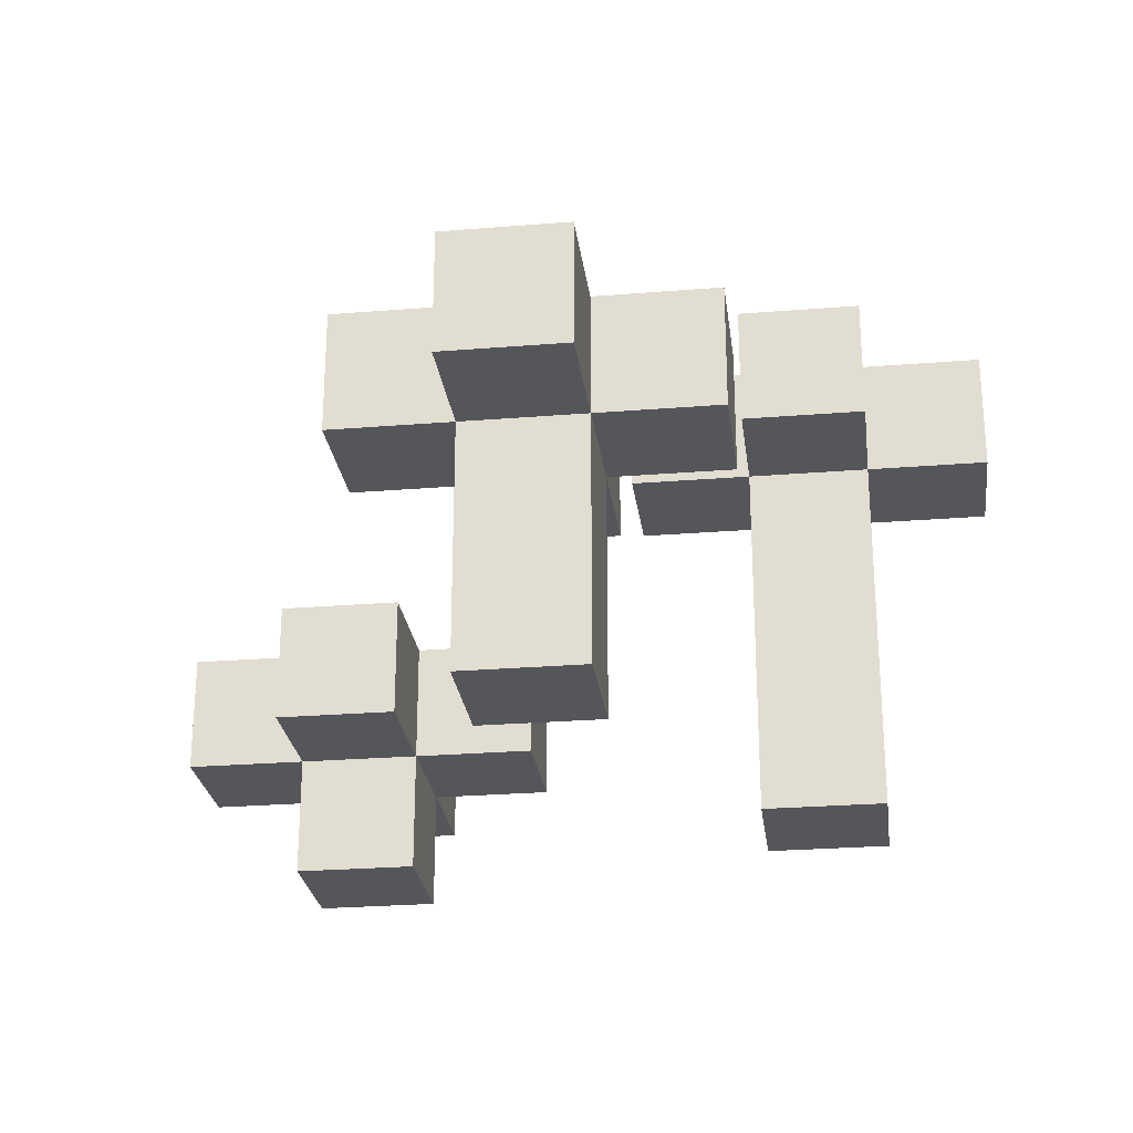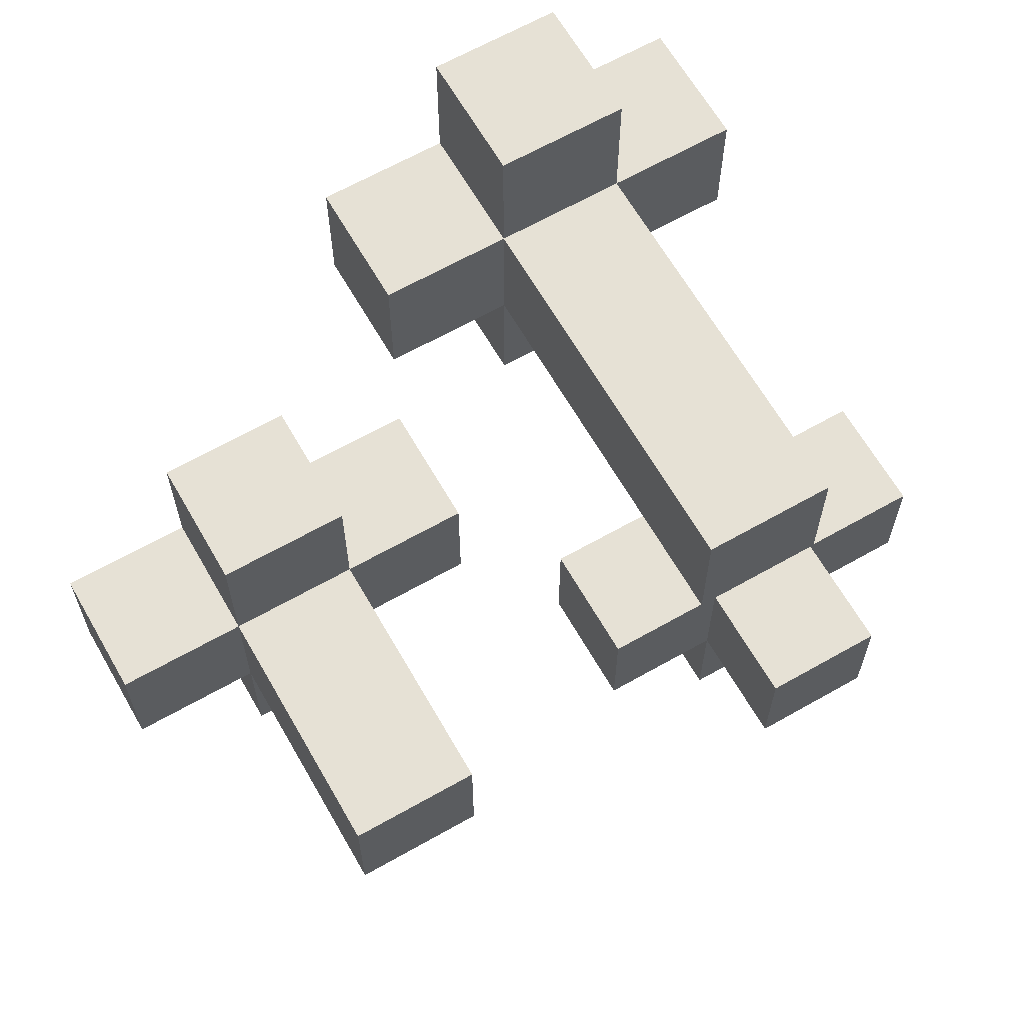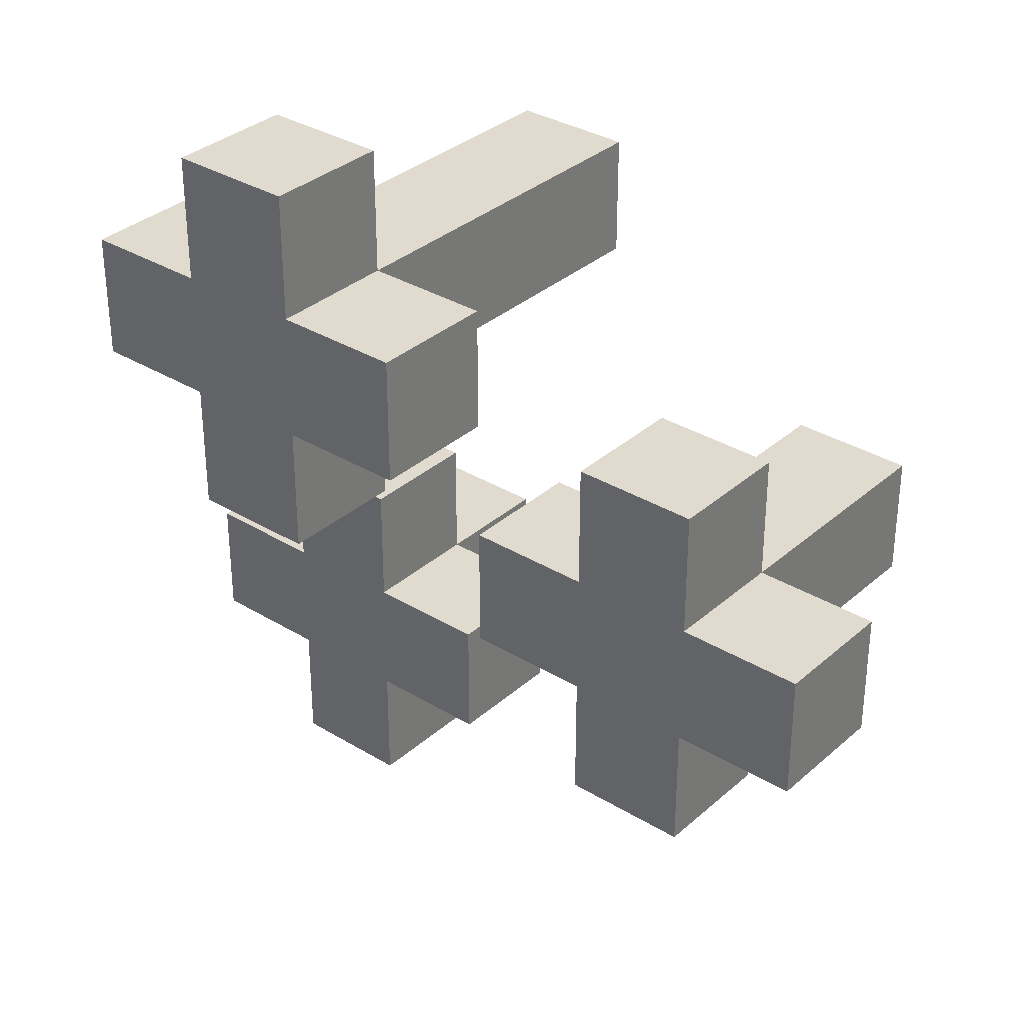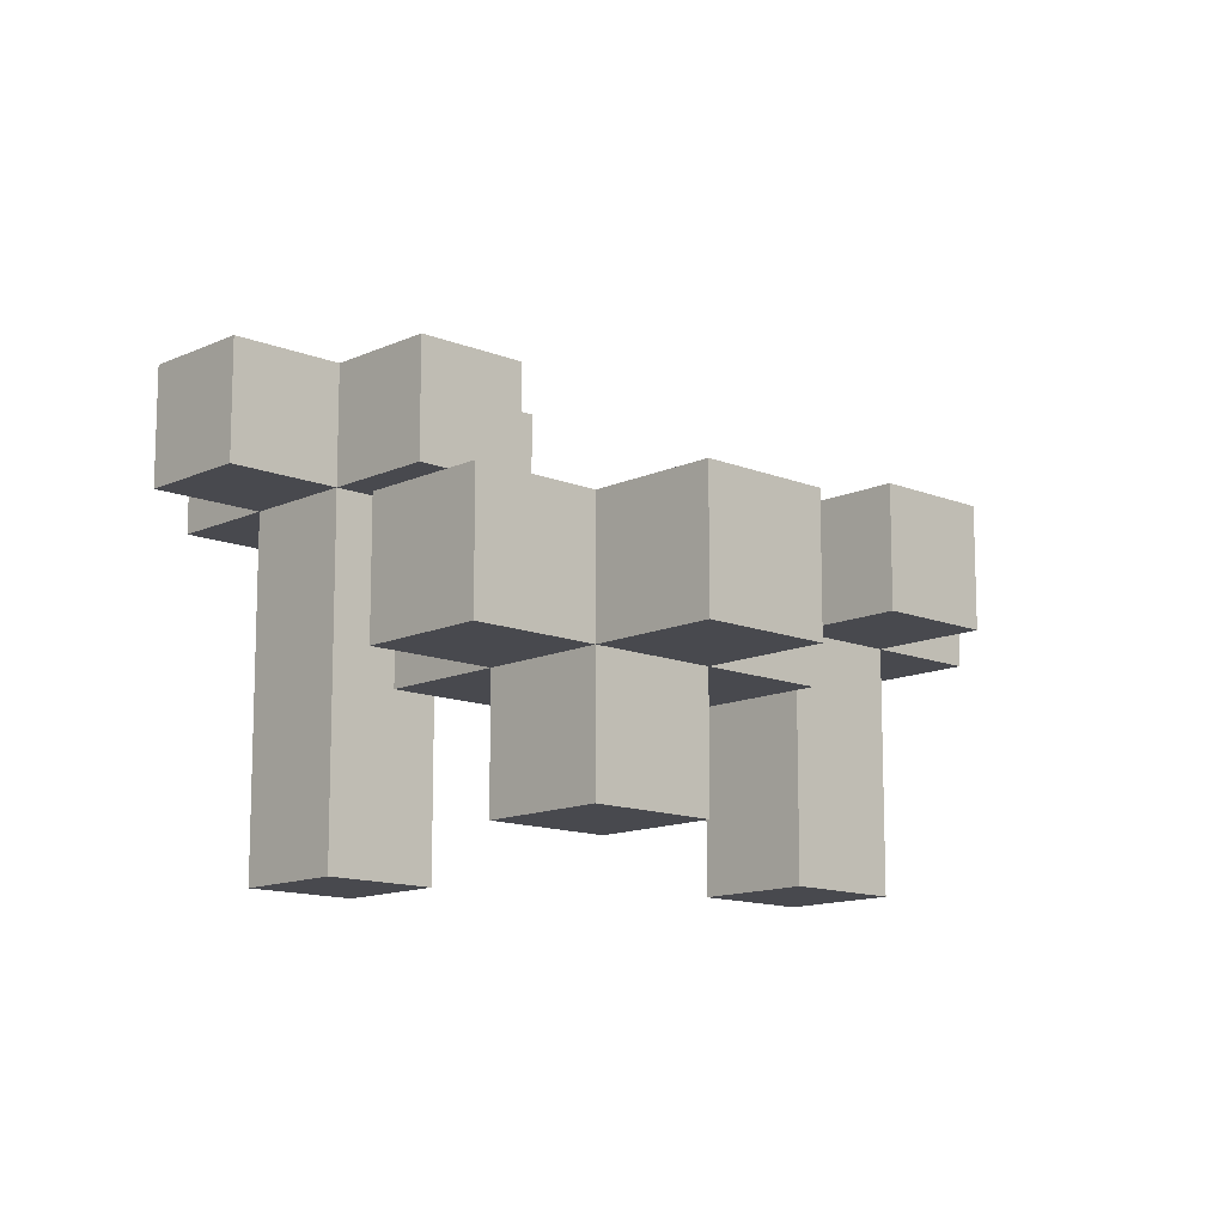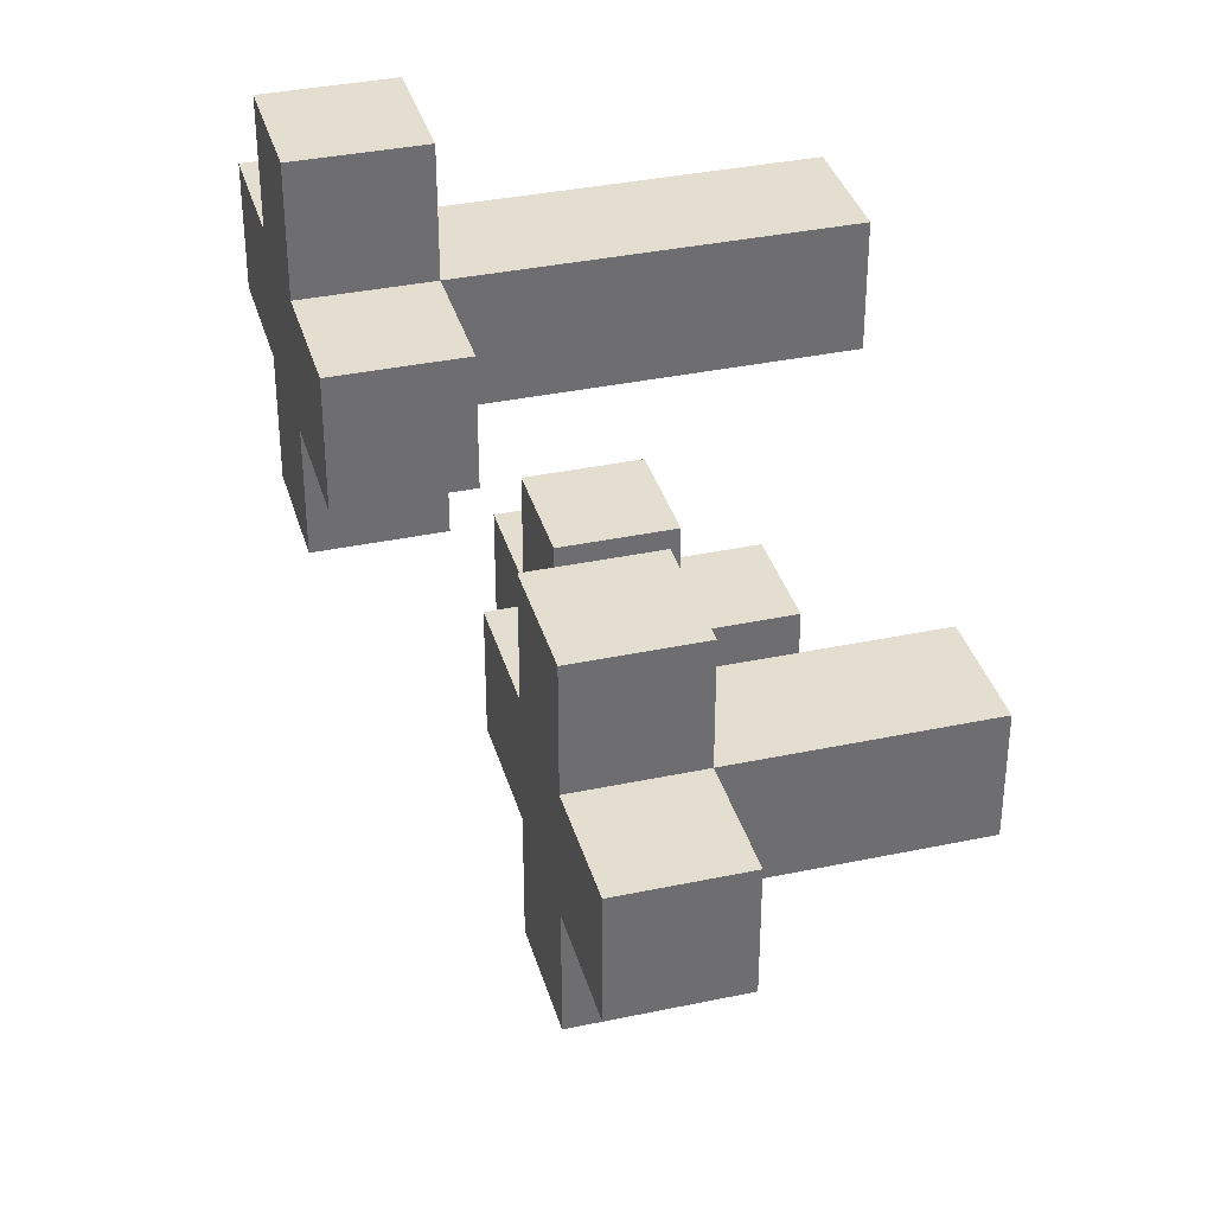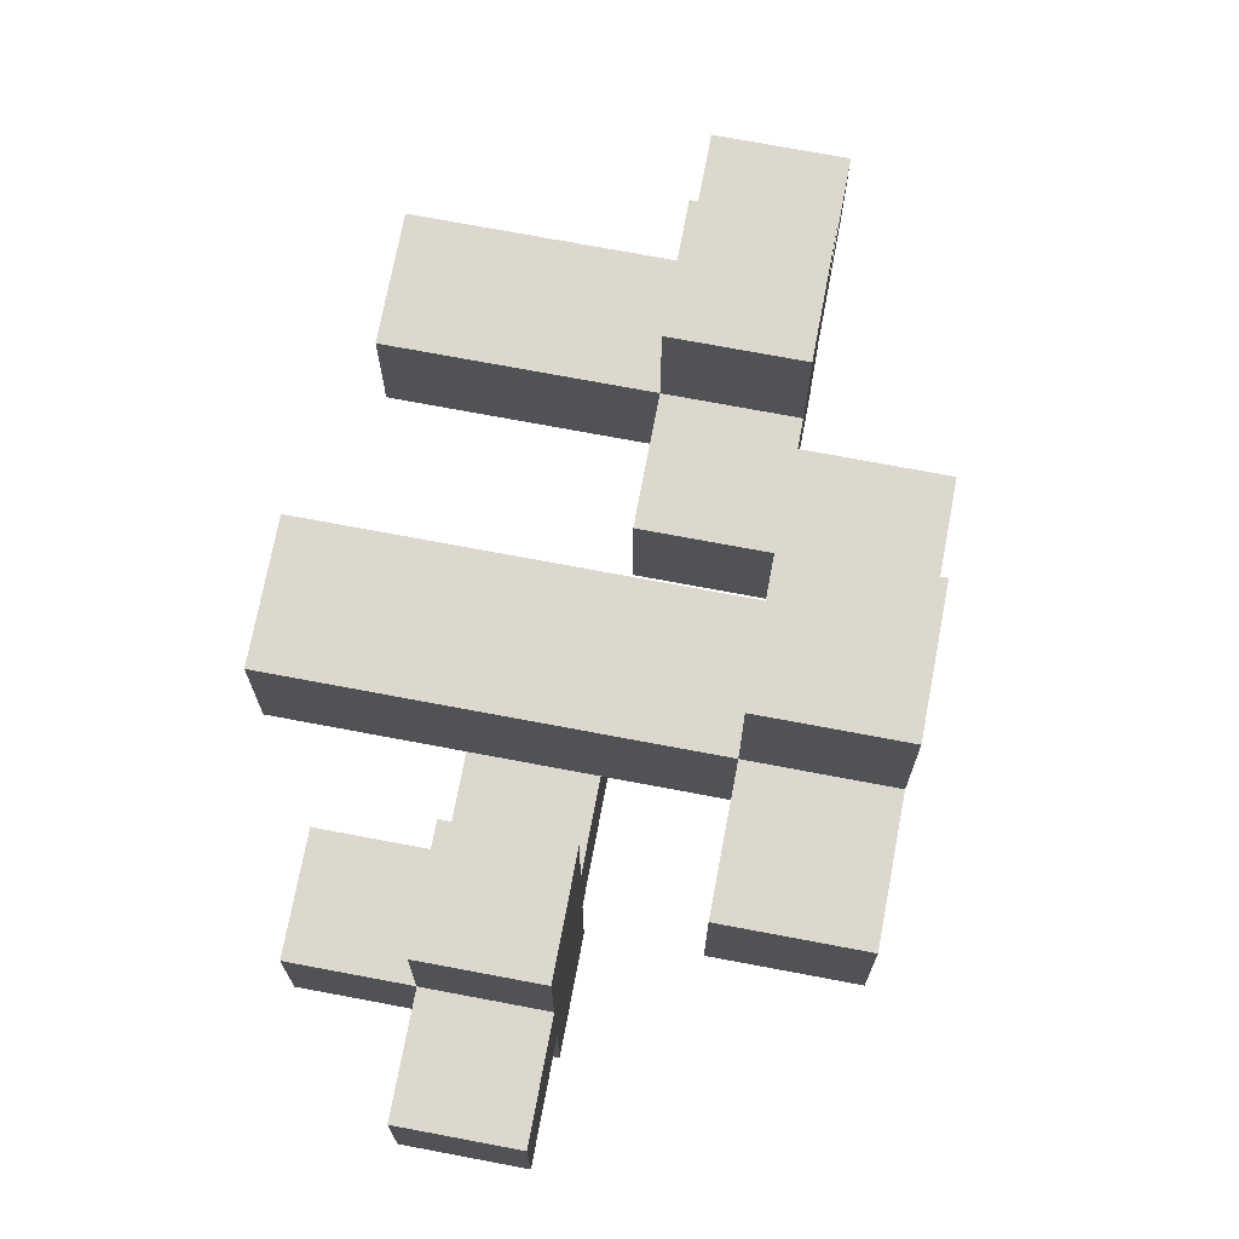
<metadata>
{"format":"obj","ext":"obj","renderer":"f3d","projection":"perspective","resolution":1024,"background":"white","views":[{"elev":-26.1,"azim":-82.7,"up":"+Y"},{"elev":64.6,"azim":-29.8,"up":"+Z"},{"elev":33.4,"azim":-140.1,"up":"+Z"},{"elev":-12.7,"azim":136.7,"up":"+Y"},{"elev":35.9,"azim":-105.5,"up":"+Z"},{"elev":72.4,"azim":100.7,"up":"+Z"}]}
</metadata>
<code>
o
v -0.35 0 0.05
v -0.35 0 -0.05
v -0.35 0.1 0.05
v -0.35 0.1 -0.05
v -0.25 -0.2 0.05
v -0.25 -0.2 -0.05
v -0.25 0 0.15
v -0.25 0 0.05
v -0.25 0 -0.05
v -0.25 0 -0.15
v -0.25 0.1 0.15
v -0.25 0.1 0.05
v -0.25 0.1 -0.05
v -0.25 0.1 -0.15
v -0.05 0.1 0.25
v -0.05 0.1 0.15
v -0.05 0.2 0.25
v -0.05 0.2 0.15
v 0.05 -0.2 0.25
v 0.05 -0.2 0.15
v 0.05 -0.1 -0.15
v 0.05 -0.1 -0.25
v 0.05 0 -0.15
v 0.05 0 -0.25
v 0.05 0.1 0.35
v 0.05 0.1 0.25
v 0.05 0.1 0.15
v 0.05 0.1 0.05
v 0.05 0.2 0.35
v 0.05 0.2 0.25
v 0.05 0.2 0.15
v 0.05 0.2 0.05
v 0.15 -0.2 -0.15
v 0.15 -0.2 -0.25
v 0.15 -0.1 -0.05
v 0.15 -0.1 -0.15
v 0.15 -0.1 -0.25
v 0.15 -0.1 -0.35
v 0.15 0 -0.05
v 0.15 0 -0.15
v 0.15 0 -0.25
v 0.15 0 -0.35
v -0.15 -0.2 0.05
v -0.15 -0.2 -0.05
v -0.15 0 0.15
v -0.15 0 0.05
v -0.15 0 -0.05
v -0.15 0 -0.15
v -0.15 0.1 0.15
v -0.15 0.1 0.05
v -0.15 0.1 -0.05
v -0.15 0.1 -0.15
v -0.05 0 0.05
v -0.05 0 -0.05
v -0.05 0.1 0.05
v -0.05 0.1 -0.05
v 0.15 -0.2 0.25
v 0.15 -0.2 0.15
v 0.15 0.1 0.35
v 0.15 0.1 0.25
v 0.15 0.1 0.15
v 0.15 0.1 0.05
v 0.15 0.2 0.35
v 0.15 0.2 0.25
v 0.15 0.2 0.15
v 0.15 0.2 0.05
v 0.25 -0.2 -0.15
v 0.25 -0.2 -0.25
v 0.25 -0.1 -0.05
v 0.25 -0.1 -0.15
v 0.25 -0.1 -0.25
v 0.25 -0.1 -0.35
v 0.25 0 -0.05
v 0.25 0 -0.15
v 0.25 0 -0.25
v 0.25 0 -0.35
v 0.25 0.1 0.25
v 0.25 0.1 0.15
v 0.25 0.2 0.25
v 0.25 0.2 0.15
v 0.35 -0.1 -0.15
v 0.35 -0.1 -0.25
v 0.35 0 -0.15
v 0.35 0 -0.25
v 0.05 0.1 0.35
v 0.05 0.2 0.35
v 0.15 0.1 0.35
v 0.15 0.2 0.35
v -0.05 0.1 0.25
v -0.05 0.2 0.25
v 0.05 -0.2 0.25
v 0.05 0.1 0.25
v 0.05 0.2 0.25
v 0.15 -0.2 0.25
v 0.15 0.1 0.25
v 0.15 0.2 0.25
v 0.25 0.1 0.25
v 0.25 0.2 0.25
v -0.25 0 0.15
v -0.25 0.1 0.15
v -0.15 0 0.15
v -0.15 0.1 0.15
v -0.35 0 0.05
v -0.35 0.1 0.05
v -0.25 -0.2 0.05
v -0.25 0 0.05
v -0.25 0.1 0.05
v -0.15 -0.2 0.05
v -0.15 0 0.05
v -0.15 0.1 0.05
v -0.05 0 0.05
v -0.05 0.1 0.05
v 0.15 -0.1 -0.05
v 0.15 0 -0.05
v 0.25 -0.1 -0.05
v 0.25 0 -0.05
v 0.05 -0.1 -0.15
v 0.05 0 -0.15
v 0.15 -0.2 -0.15
v 0.15 -0.1 -0.15
v 0.15 0 -0.15
v 0.25 -0.2 -0.15
v 0.25 -0.1 -0.15
v 0.25 0 -0.15
v 0.35 -0.1 -0.15
v 0.35 0 -0.15
v -0.05 0.1 0.15
v -0.05 0.2 0.15
v 0.05 -0.2 0.15
v 0.05 0.1 0.15
v 0.05 0.2 0.15
v 0.15 -0.2 0.15
v 0.15 0.1 0.15
v 0.15 0.2 0.15
v 0.25 0.1 0.15
v 0.25 0.2 0.15
v 0.05 0.1 0.05
v 0.05 0.2 0.05
v 0.15 0.1 0.05
v 0.15 0.2 0.05
v -0.35 0 -0.05
v -0.35 0.1 -0.05
v -0.25 -0.2 -0.05
v -0.25 0 -0.05
v -0.25 0.1 -0.05
v -0.15 -0.2 -0.05
v -0.15 0 -0.05
v -0.15 0.1 -0.05
v -0.05 0 -0.05
v -0.05 0.1 -0.05
v -0.25 0 -0.15
v -0.25 0.1 -0.15
v -0.15 0 -0.15
v -0.15 0.1 -0.15
v 0.05 -0.1 -0.25
v 0.05 0 -0.25
v 0.15 -0.2 -0.25
v 0.15 -0.1 -0.25
v 0.15 0 -0.25
v 0.25 -0.2 -0.25
v 0.25 -0.1 -0.25
v 0.25 0 -0.25
v 0.35 -0.1 -0.25
v 0.35 0 -0.25
v 0.15 -0.1 -0.35
v 0.15 0 -0.35
v 0.25 -0.1 -0.35
v 0.25 0 -0.35
v 0.05 -0.2 0.25
v 0.15 -0.2 0.25
v 0.05 -0.2 0.15
v 0.15 -0.2 0.15
v -0.25 -0.2 0.05
v -0.15 -0.2 0.05
v -0.25 -0.2 -0.05
v -0.15 -0.2 -0.05
v 0.15 -0.2 -0.15
v 0.25 -0.2 -0.15
v 0.15 -0.2 -0.25
v 0.25 -0.2 -0.25
v 0.15 -0.1 -0.05
v 0.25 -0.1 -0.05
v 0.05 -0.1 -0.15
v 0.15 -0.1 -0.15
v 0.25 -0.1 -0.15
v 0.35 -0.1 -0.15
v 0.05 -0.1 -0.25
v 0.15 -0.1 -0.25
v 0.25 -0.1 -0.25
v 0.35 -0.1 -0.25
v 0.15 -0.1 -0.35
v 0.25 -0.1 -0.35
v -0.25 0 0.15
v -0.15 0 0.15
v -0.35 0 0.05
v -0.25 0 0.05
v -0.15 0 0.05
v -0.05 0 0.05
v -0.35 0 -0.05
v -0.25 0 -0.05
v -0.15 0 -0.05
v -0.05 0 -0.05
v -0.25 0 -0.15
v -0.15 0 -0.15
v 0.05 0.1 0.35
v 0.15 0.1 0.35
v -0.05 0.1 0.25
v 0.05 0.1 0.25
v 0.15 0.1 0.25
v 0.25 0.1 0.25
v -0.05 0.1 0.15
v 0.05 0.1 0.15
v 0.15 0.1 0.15
v 0.25 0.1 0.15
v 0.05 0.1 0.05
v 0.15 0.1 0.05
v 0.15 0 -0.05
v 0.25 0 -0.05
v 0.05 0 -0.15
v 0.15 0 -0.15
v 0.25 0 -0.15
v 0.35 0 -0.15
v 0.05 0 -0.25
v 0.15 0 -0.25
v 0.25 0 -0.25
v 0.35 0 -0.25
v 0.15 0 -0.35
v 0.25 0 -0.35
v -0.25 0.1 0.15
v -0.15 0.1 0.15
v -0.35 0.1 0.05
v -0.25 0.1 0.05
v -0.15 0.1 0.05
v -0.05 0.1 0.05
v -0.35 0.1 -0.05
v -0.25 0.1 -0.05
v -0.15 0.1 -0.05
v -0.05 0.1 -0.05
v -0.25 0.1 -0.15
v -0.15 0.1 -0.15
v 0.05 0.2 0.35
v 0.15 0.2 0.35
v -0.05 0.2 0.25
v 0.05 0.2 0.25
v 0.15 0.2 0.25
v 0.25 0.2 0.25
v -0.05 0.2 0.15
v 0.05 0.2 0.15
v 0.15 0.2 0.15
v 0.25 0.2 0.15
v 0.05 0.2 0.05
v 0.15 0.2 0.05
f 3 2 1
f 4 2 3
f 8 6 5
f 9 6 8
f 11 8 7
f 12 8 11
f 13 10 9
f 14 10 13
f 17 16 15
f 18 16 17
f 23 22 21
f 24 22 23
f 26 20 19
f 27 20 26
f 29 26 25
f 30 26 29
f 31 28 27
f 32 28 31
f 36 34 33
f 37 34 36
f 39 36 35
f 40 36 39
f 41 38 37
f 42 38 41
f 43 44 46
f 46 44 47
f 45 46 49
f 49 46 50
f 47 48 51
f 51 48 52
f 53 54 55
f 55 54 56
f 57 58 60
f 60 58 61
f 59 60 63
f 63 60 64
f 61 62 65
f 65 62 66
f 67 68 70
f 70 68 71
f 69 70 73
f 73 70 74
f 71 72 75
f 75 72 76
f 77 78 79
f 79 78 80
f 81 82 83
f 83 82 84
f 87 86 85
f 88 86 87
f 92 90 89
f 93 90 92
f 94 92 91
f 95 92 94
f 97 96 95
f 98 96 97
f 101 100 99
f 102 100 101
f 106 104 103
f 107 104 106
f 108 106 105
f 109 106 108
f 111 110 109
f 112 110 111
f 115 114 113
f 116 114 115
f 120 118 117
f 121 118 120
f 122 120 119
f 123 120 122
f 125 124 123
f 126 124 125
f 127 128 130
f 130 128 131
f 129 130 132
f 132 130 133
f 133 134 135
f 135 134 136
f 137 138 139
f 139 138 140
f 141 142 144
f 144 142 145
f 143 144 146
f 146 144 147
f 147 148 149
f 149 148 150
f 151 152 153
f 153 152 154
f 155 156 158
f 158 156 159
f 157 158 160
f 160 158 161
f 161 162 163
f 163 162 164
f 165 166 167
f 167 166 168
f 171 170 169
f 172 170 171
f 175 174 173
f 176 174 175
f 179 178 177
f 180 178 179
f 184 182 181
f 185 182 184
f 187 184 183
f 188 184 187
f 189 186 185
f 190 186 189
f 191 189 188
f 192 189 191
f 196 194 193
f 197 194 196
f 199 196 195
f 200 196 199
f 201 198 197
f 202 198 201
f 203 201 200
f 204 201 203
f 208 206 205
f 209 206 208
f 211 208 207
f 212 208 211
f 213 210 209
f 214 210 213
f 215 213 212
f 216 213 215
f 217 218 220
f 220 218 221
f 219 220 223
f 220 221 224
f 223 220 224
f 221 222 225
f 224 221 225
f 225 222 226
f 224 225 227
f 227 225 228
f 229 230 232
f 232 230 233
f 231 232 235
f 232 233 236
f 235 232 236
f 233 234 237
f 236 233 237
f 237 234 238
f 236 237 239
f 239 237 240
f 241 242 244
f 244 242 245
f 243 244 247
f 244 245 248
f 247 244 248
f 245 246 249
f 248 245 249
f 249 246 250
f 248 249 251
f 251 249 252

</code>
